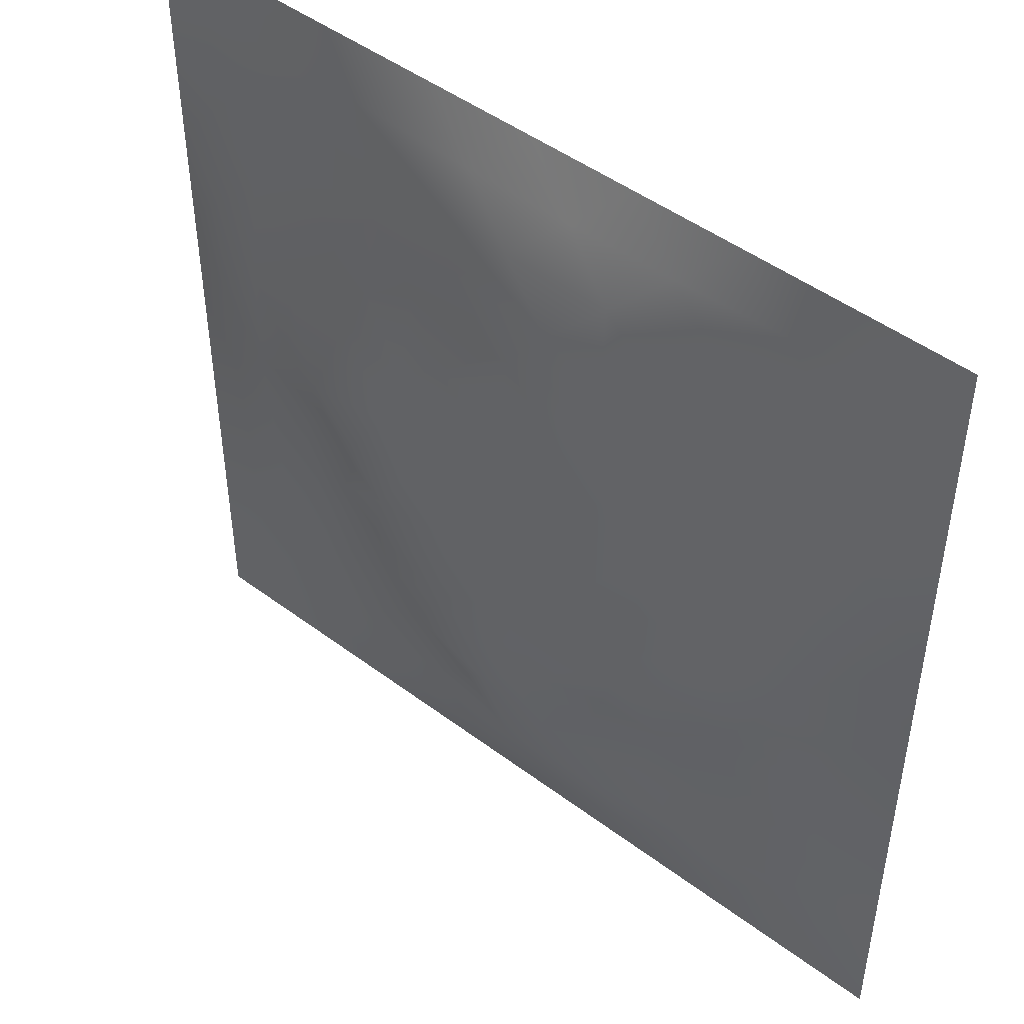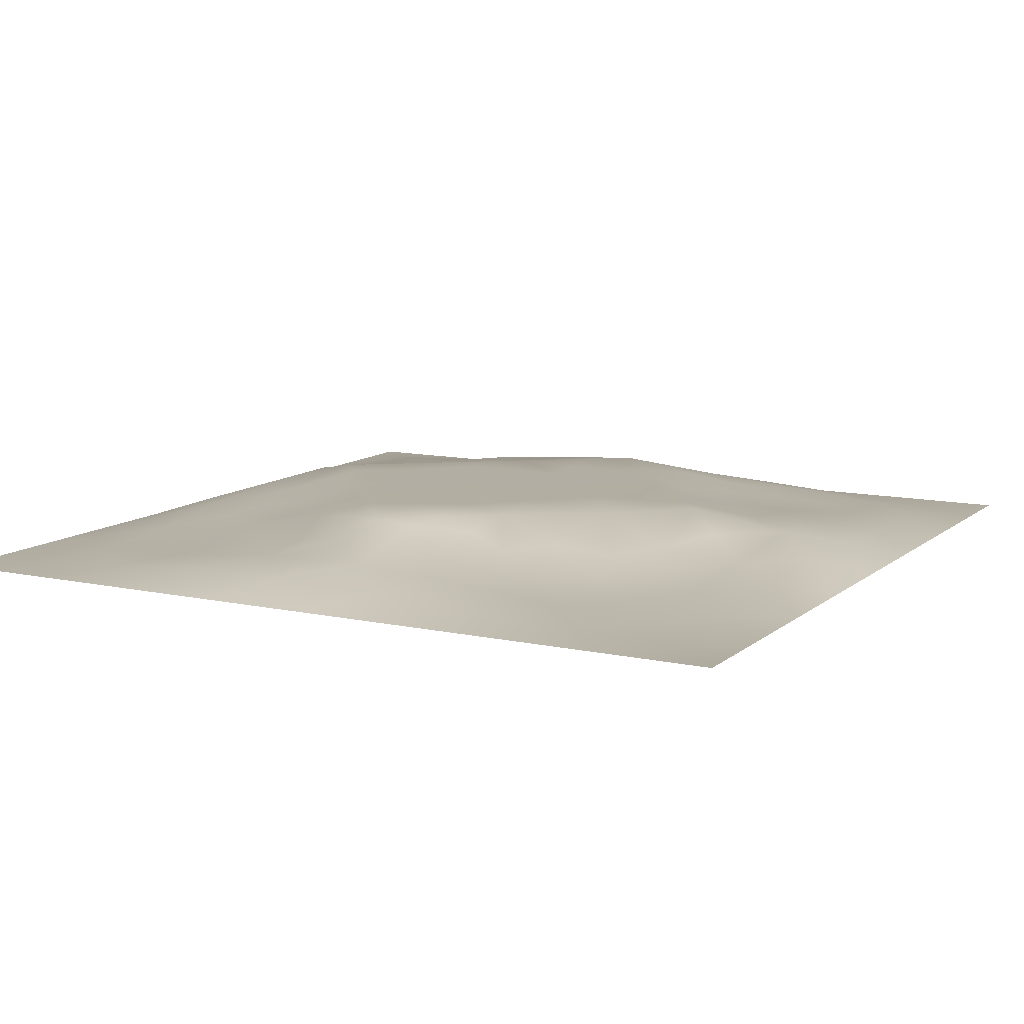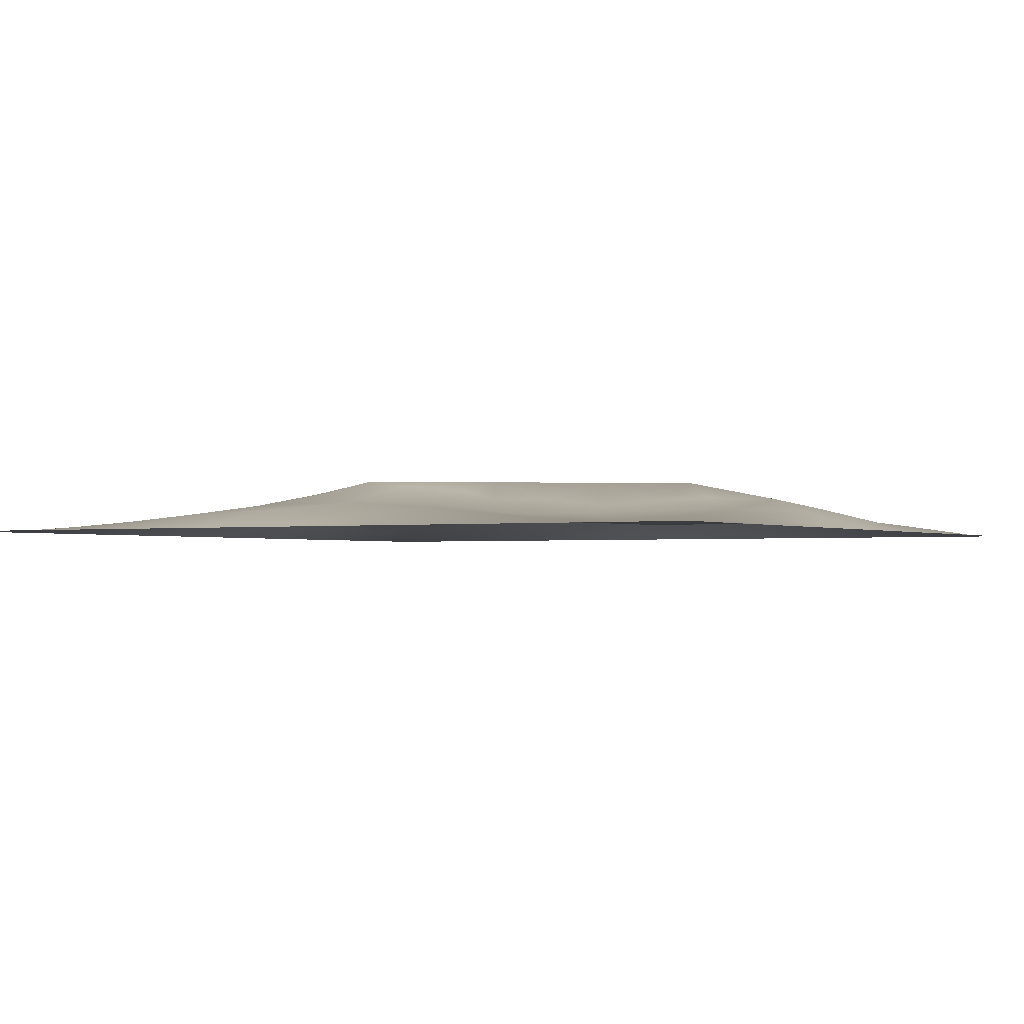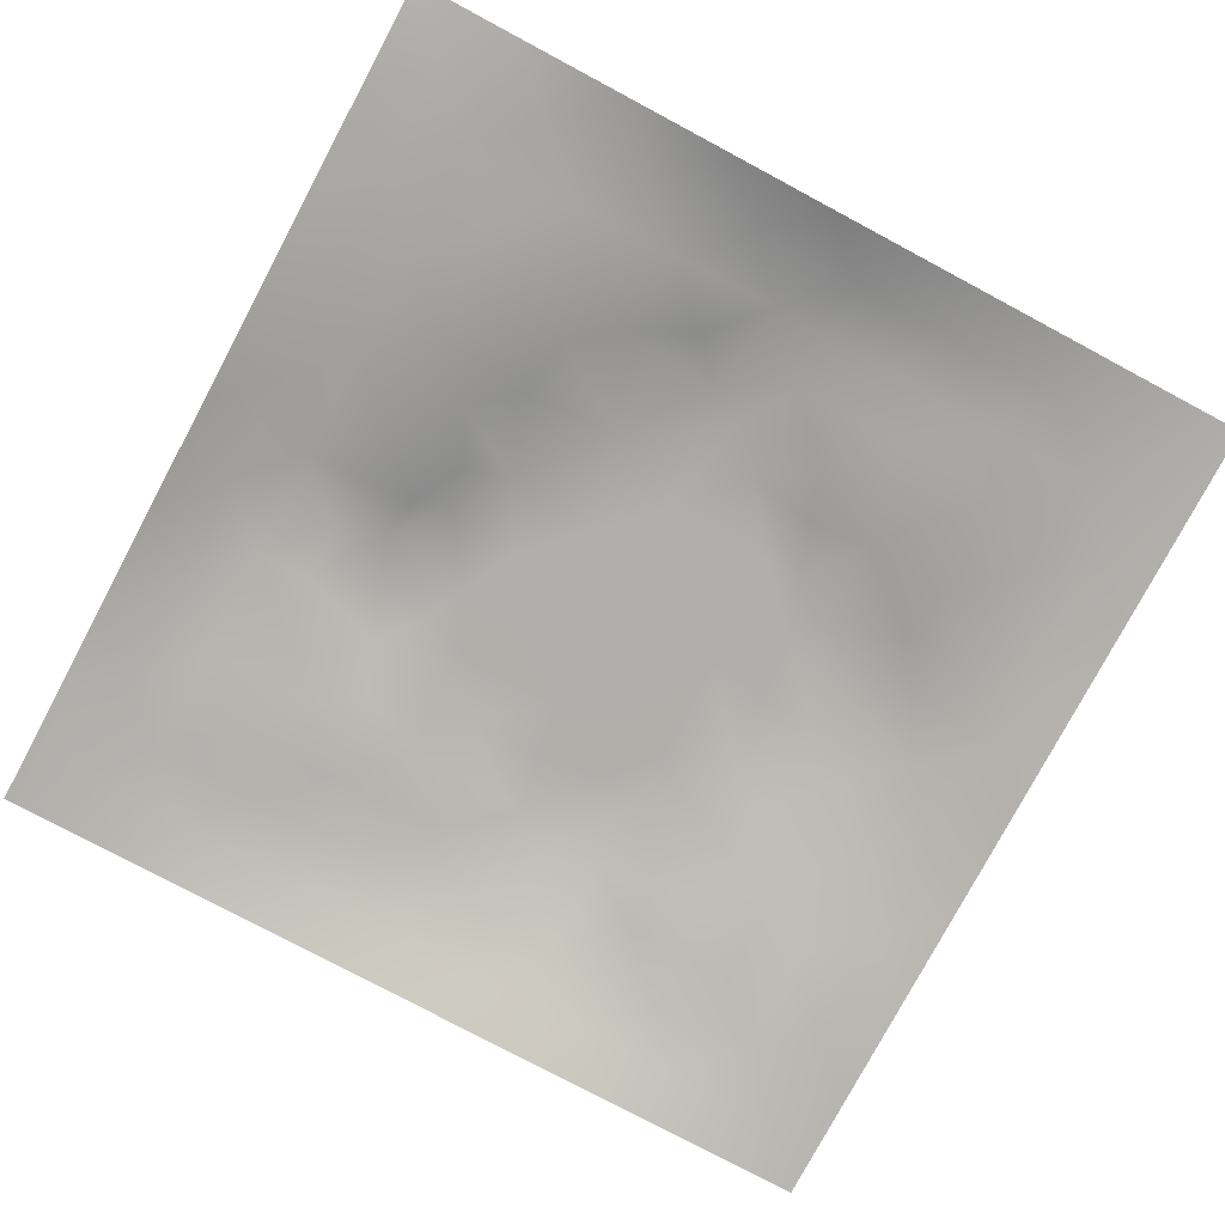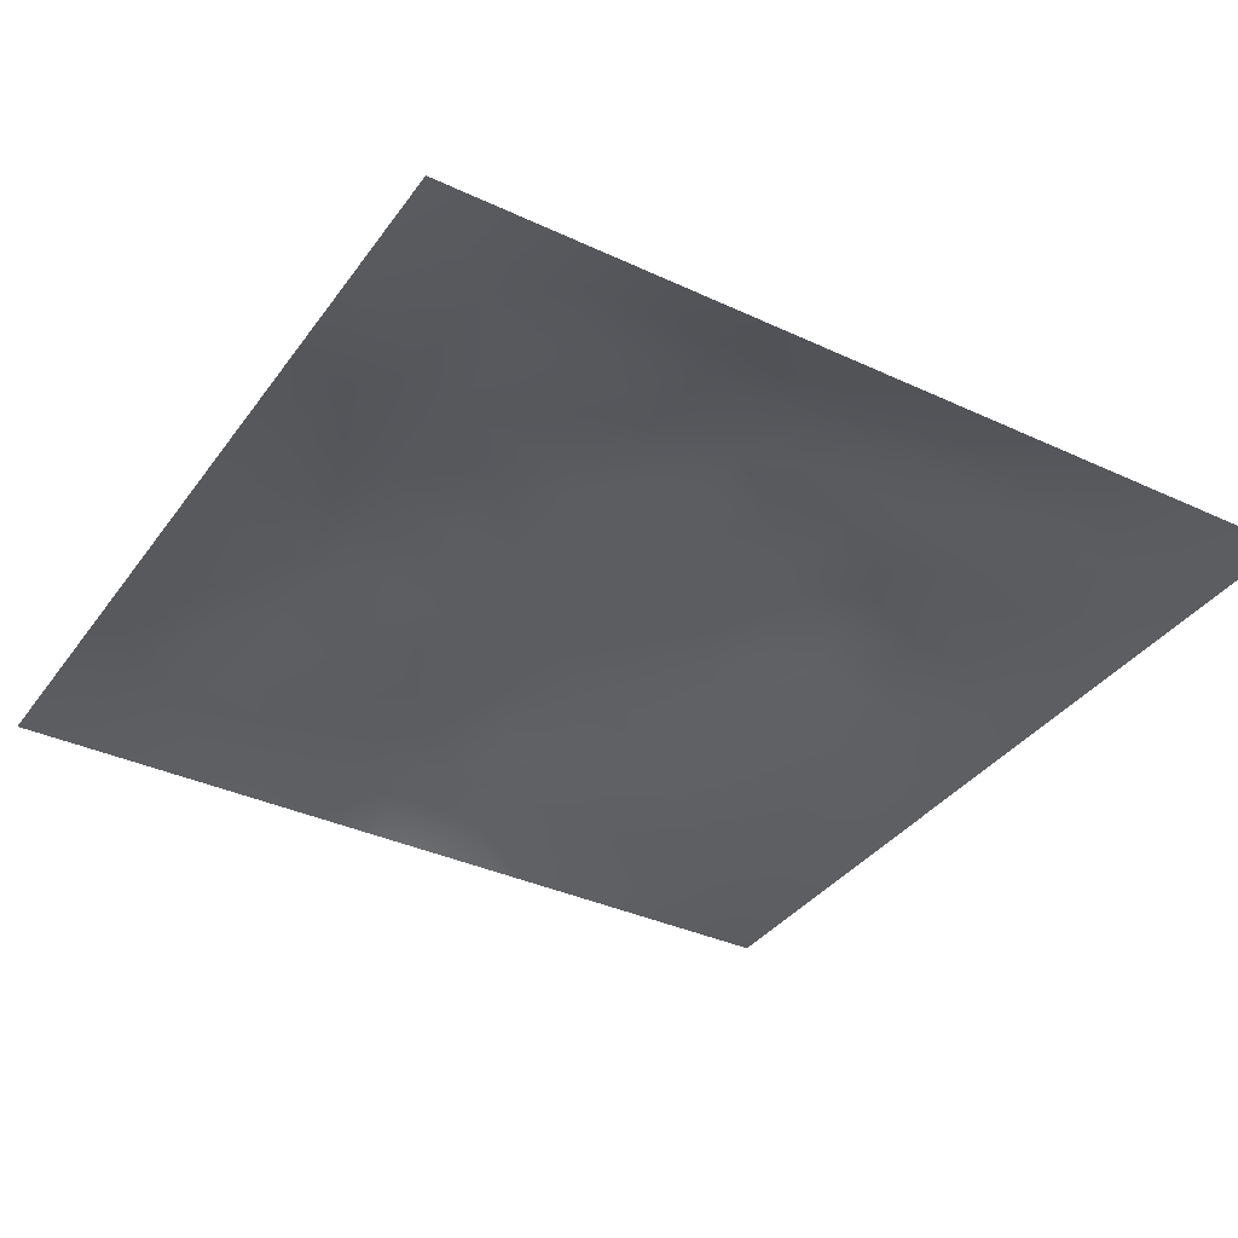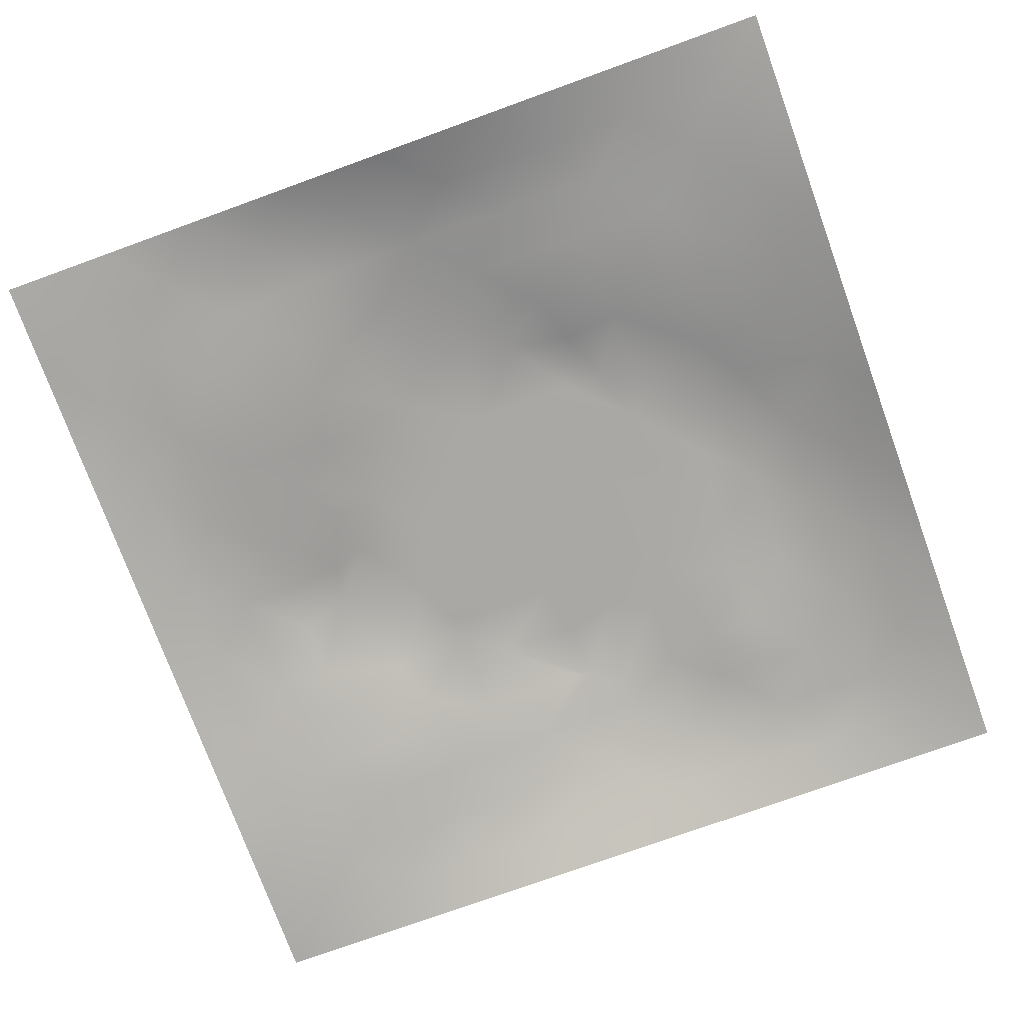
<metadata>
{"format":"obj","ext":"obj","renderer":"f3d","projection":"perspective","resolution":1024,"background":"white","views":[{"elev":47.3,"azim":40.3,"up":"+Y"},{"elev":10.9,"azim":-61.5,"up":"+Z"},{"elev":-1.7,"azim":-59.4,"up":"+Z"},{"elev":-78.1,"azim":-28.1,"up":"+Z"},{"elev":-36.4,"azim":148.7,"up":"+Z"},{"elev":-75.1,"azim":19.9,"up":"+Z"}]}
</metadata>
<code>
v -0 0 -0
v 1 0 -0
v -0 1 0
v 1 1 0
v 0.5012 0.5006 0.06028
v -0 0.5 0
v 0.5 1 0
v 1 0.5 0
v 0.5 -0 0
v 0.2503 0.7503 0.02831
v 0.7517 0.7515 0.03837
v 0.2519 0.2509 0.01741
v 0.7509 0.25 0.02965
v 0.75 0 0
v 0.25 0 0
v 1 0.75 0
v 1 0.25 0
v 0.25 1 0
v 0.75 1 0
v 0 0.25 0
v 0 0.75 -0
v 0.3666 0.2194 0.03513
v 0.2482 0.5008 0.05449
v 0.5009 0.7538 0.0593
v 0.3741 0.3722 0.06044
v 0.8782 0.3747 0.03381
v 0.6257 0.1227 0.03208
v 0.6274 0.3739 0.06028
v 0.8754 0.1247 0.01275
v 0.3761 0.1237 0.02355
v 0.1257 0.1255 0.002719
v 0.7524 0.6887 0.04393
v 0.8788 0.6258 0.03692
v 0.6275 0.6269 0.06028
v 0.876 0.8759 0.01869
v 0.3751 0.8775 0.03155
v 0.3746 0.6269 0.06028
v 0.1251 0.875 0.009659
v 0.1233 0.6253 0.02923
v 0.6262 0.8792 0.03968
v 0.1249 0.3754 0.0224
v 0.251 0.125 0.01296
v 0.8763 0.7505 0.02246
v 0.8766 0.2497 0.0232
v 0.2502 0.8756 0.01863
v 0.7509 0.8768 0.02614
v 0.1259 0.2507 0.009878
v 0.1247 0.7499 0.01703
v 0.3049 0.7145 0.03846
v 0.2788 0.4361 0.04758
v 0.7532 0.626 0.05058
v 0.8792 0.5001 0.03931
v 0.3717 0.6479 0.06044
v 0.3759 0.7514 0.04121
v 0 0.375 0
v 0.5006 0.879 0.03926
v 0.5011 0.6272 0.06028
v 0.2505 0.3758 0.03557
v 0.1233 0.5004 0.03063
v 0.3745 0.5006 0.06028
v 0.6258 0.2488 0.0437
v 0.5005 0.1212 0.03863
v 0.501 0.3739 0.06028
v 0 0.625 0
v 0 0.875 0
v 0 0.125 0
v 0.625 1 0
v 0.875 1 0
v 0.125 1 0
v 0.375 1 0
v 1 0.375 0
v 1 0.125 0
v 1 0.875 0
v 1 0.625 0
v 0.375 0 0
v 0.125 0 0
v 0.875 0 0
v 0.625 0 0
v 0.7504 0.1245 0.01878
v 0.6278 0.5004 0.06028
v 0.3436 0.5636 0.06036
v 0.06262 0.3128 0.009186
v 0.1873 0.4385 0.03309
v 0.1888 0.3138 0.01672
v 0.06166 0.4377 0.01529
v 0.688 0.9391 0.01725
v 0.6888 0.8151 0.04027
v 0.5629 0.9394 0.01963
v 0.06101 0.6877 0.01695
v 0.1869 0.6877 0.03034
v 0.06024 0.5626 0.02073
v 0.1875 0.9378 0.009322
v 0.188 0.8123 0.01354
v 0.06266 0.9374 0.000523
v 0.4379 0.5639 0.06028
v 0.5188 0.7609 0.06048
v 0.4384 0.8152 0.04133
v 0.313 0.8136 0.03031
v 0.4377 0.9398 0.02027
v 0.9379 0.8128 0.009219
v 0.8135 0.8135 0.02502
v 0.9377 0.9377 0.005638
v 0.7084 0.5924 0.06043
v 0.5644 0.5638 0.06028
v 0.4228 0.6871 0.06043
v 0.817 0.5631 0.05124
v 0.8155 0.6888 0.04182
v 0.9406 0.5627 0.02284
v 0.3129 0.2617 0.02886
v 0.5718 0.2981 0.06043
v 0.4379 0.4373 0.06028
v 0.1879 0.06264 0.005137
v 0.06276 0.06273 -0.002386
v 0.1889 0.1882 0.007946
v 0.3128 0.06148 0.01444
v 0.3142 0.1875 0.02143
v 0.4378 0.05967 0.02184
v 0.8127 0.062 0.01058
v 0.9375 0.06251 0.002466
v 0.3337 0.4249 0.06043
v 0.5644 0.4372 0.06028
v 0.2881 0.4842 0.06043
v 0.5628 0.1852 0.04154
v 0.6878 0.1869 0.02819
v 0.5629 0.06004 0.02115
v 0.9394 0.3123 0.01726
v 0.8145 0.3124 0.03351
v 0.9395 0.4375 0.01905
v 0.3126 0.9386 0.0145
v 0.1863 0.6252 0.03624
v 0.8131 0.1876 0.01815
v 0.804 0.3722 0.04438
v 0.6877 0.06171 0.01346
v 0.6909 0.4371 0.06028
v 0.938 0.1874 0.009337
v 0.4388 0.1855 0.04026
v 0.06285 0.1878 0.005525
v 0.7651 0.5187 0.06043
v 0.9394 0.6878 0.01741
v 0.6691 0.3728 0.06043
v 0.06243 0.8125 0.007408
v 0.8129 0.9382 0.01168
v 0.1849 0.5632 0.0464
v 0.5638 0.8173 0.05512
v 0.7185 0.4106 0.06044
v 0.4832 0.2296 0.06044
v 0.2397 0.5467 0.06044
v 0.8003 0.4733 0.06044
v 0.5567 0.7903 0.06044
v 0.6647 0.6493 0.06043
v 0.5188 0.2574 0.06043
v 0.2981 0.3327 0.03654
v 0.3231 0.6106 0.06044
v 0.7148 0.3008 0.03956
v 0.7508 0.8139 0.0294
v 0.583 0.675 0.06036
v 0.2808 0.6582 0.04804
v 0.6901 0.7597 0.04297
v 0.4126 0.3219 0.06044
v 0.6264 0.6994 0.06044
v 0.6478 0.3102 0.0499
v 0.6303 0.774 0.05033
v 0.5118 0.6914 0.06036
v 0.6945 0.5082 0.06036
v 0.8392 0.4232 0.04697
f 1 113 66
f 31 137 113
f 132 127 26
f 112 31 113
f 135 44 29
f 106 52 33
f 50 58 120
f 84 41 47
f 137 66 113
f 75 115 15
f 12 152 84
f 23 147 143
f 25 120 152
f 76 113 1
f 76 112 113
f 15 112 76
f 115 112 15
f 30 115 117
f 108 33 52
f 75 117 115
f 115 30 42
f 145 140 154
f 51 150 103
f 136 22 30
f 90 10 48
f 54 98 49
f 42 112 115
f 58 84 152
f 13 154 124
f 60 120 111
f 136 62 146
f 159 63 111
f 101 43 35
f 104 80 34
f 10 49 98
f 50 122 23
f 49 53 54
f 117 62 30
f 144 97 96
f 131 29 44
f 77 2 119
f 77 119 118
f 71 128 126
f 58 152 120
f 63 28 121
f 119 29 118
f 122 50 120
f 125 27 62
f 135 72 17
f 136 30 62
f 138 148 106
f 60 122 120
f 153 53 157
f 11 32 107
f 12 114 116
f 150 160 34
f 32 158 150
f 147 157 130
f 151 146 123
f 44 127 131
f 82 47 41
f 45 98 36
f 82 137 47
f 61 124 154
f 26 126 128
f 62 117 125
f 20 137 82
f 38 92 94
f 20 66 137
f 55 20 82
f 69 94 92
f 110 151 61
f 8 108 128
f 141 48 38
f 164 80 134
f 65 141 94
f 114 31 42
f 38 94 141
f 92 18 69
f 97 54 24
f 151 110 63
f 46 35 142
f 29 119 135
f 83 23 59
f 151 63 159
f 35 46 101
f 129 45 36
f 27 124 123
f 85 41 59
f 78 125 9
f 70 129 99
f 83 59 41
f 129 70 18
f 36 99 129
f 93 38 48
f 38 45 92
f 52 128 108
f 65 94 3
f 72 135 119
f 94 69 3
f 39 90 48
f 21 141 65
f 18 92 129
f 6 91 64
f 105 24 54
f 93 45 38
f 89 39 48
f 13 124 131
f 45 129 92
f 9 125 117
f 64 89 21
f 55 82 85
f 6 85 91
f 59 91 85
f 41 85 82
f 6 55 85
f 146 151 159
f 59 39 91
f 109 22 159
f 143 39 59
f 118 29 79
f 58 50 83
f 134 148 138
f 58 83 84
f 119 2 72
f 49 157 53
f 11 158 32
f 40 144 162
f 10 98 93
f 21 89 141
f 105 53 37
f 51 32 150
f 79 133 118
f 118 133 14
f 79 131 124
f 100 35 43
f 143 59 23
f 48 141 89
f 78 133 125
f 62 27 123
f 53 153 37
f 37 81 95
f 60 95 81
f 156 34 160
f 5 95 111
f 148 145 132
f 57 37 95
f 37 57 105
f 27 125 133
f 121 5 111
f 160 150 158
f 61 151 123
f 17 126 135
f 41 84 83
f 123 146 62
f 60 111 95
f 28 134 80
f 104 95 5
f 28 140 134
f 24 105 96
f 57 95 104
f 138 164 134
f 127 44 26
f 126 26 44
f 45 93 98
f 110 28 63
f 11 107 101
f 9 117 75
f 165 148 132
f 54 97 98
f 130 90 39
f 114 42 116
f 99 36 56
f 80 104 5
f 23 83 50
f 126 17 71
f 109 12 116
f 25 159 111
f 163 96 105
f 103 150 34
f 36 98 97
f 153 81 37
f 96 156 149
f 122 147 23
f 24 96 97
f 157 147 153
f 120 25 111
f 12 109 152
f 14 133 78
f 13 131 127
f 107 106 33
f 44 135 126
f 43 101 107
f 34 156 104
f 57 104 156
f 121 80 5
f 63 121 111
f 121 28 80
f 77 118 14
f 10 93 48
f 103 34 80
f 131 79 29
f 140 145 134
f 49 10 157
f 124 27 79
f 139 33 108
f 107 33 43
f 133 79 27
f 145 148 134
f 139 43 33
f 11 155 158
f 57 163 105
f 140 28 110
f 51 106 107
f 127 132 154
f 97 56 36
f 86 46 142
f 112 42 31
f 40 46 86
f 74 139 108
f 100 43 139
f 137 31 47
f 114 47 31
f 88 40 86
f 16 100 139
f 102 35 100
f 68 142 102
f 88 99 56
f 142 35 102
f 53 105 54
f 147 122 81
f 19 86 142
f 88 56 40
f 144 40 56
f 96 149 144
f 106 51 138
f 87 46 40
f 81 153 147
f 87 155 46
f 144 56 97
f 60 81 122
f 64 91 89
f 87 40 162
f 67 88 86
f 7 99 88
f 7 70 99
f 67 7 88
f 19 67 86
f 68 19 142
f 73 102 100
f 4 68 102
f 73 4 102
f 16 73 100
f 74 16 139
f 8 74 108
f 39 89 91
f 116 22 109
f 116 42 30
f 149 162 144
f 61 123 124
f 106 148 52
f 162 158 87
f 128 71 8
f 90 130 157
f 32 51 107
f 146 159 22
f 130 143 147
f 103 138 51
f 25 152 159
f 155 101 46
f 154 132 145
f 84 114 12
f 101 155 11
f 114 84 47
f 146 22 136
f 154 13 127
f 90 157 10
f 143 130 39
f 140 161 154
f 109 159 152
f 116 30 22
f 87 158 155
f 161 61 154
f 160 149 156
f 61 161 110
f 161 140 110
f 158 162 160
f 162 149 160
f 96 163 156
f 163 57 156
f 80 164 103
f 164 138 103
f 148 165 52
f 26 165 132
f 52 165 128
f 26 128 165

</code>
